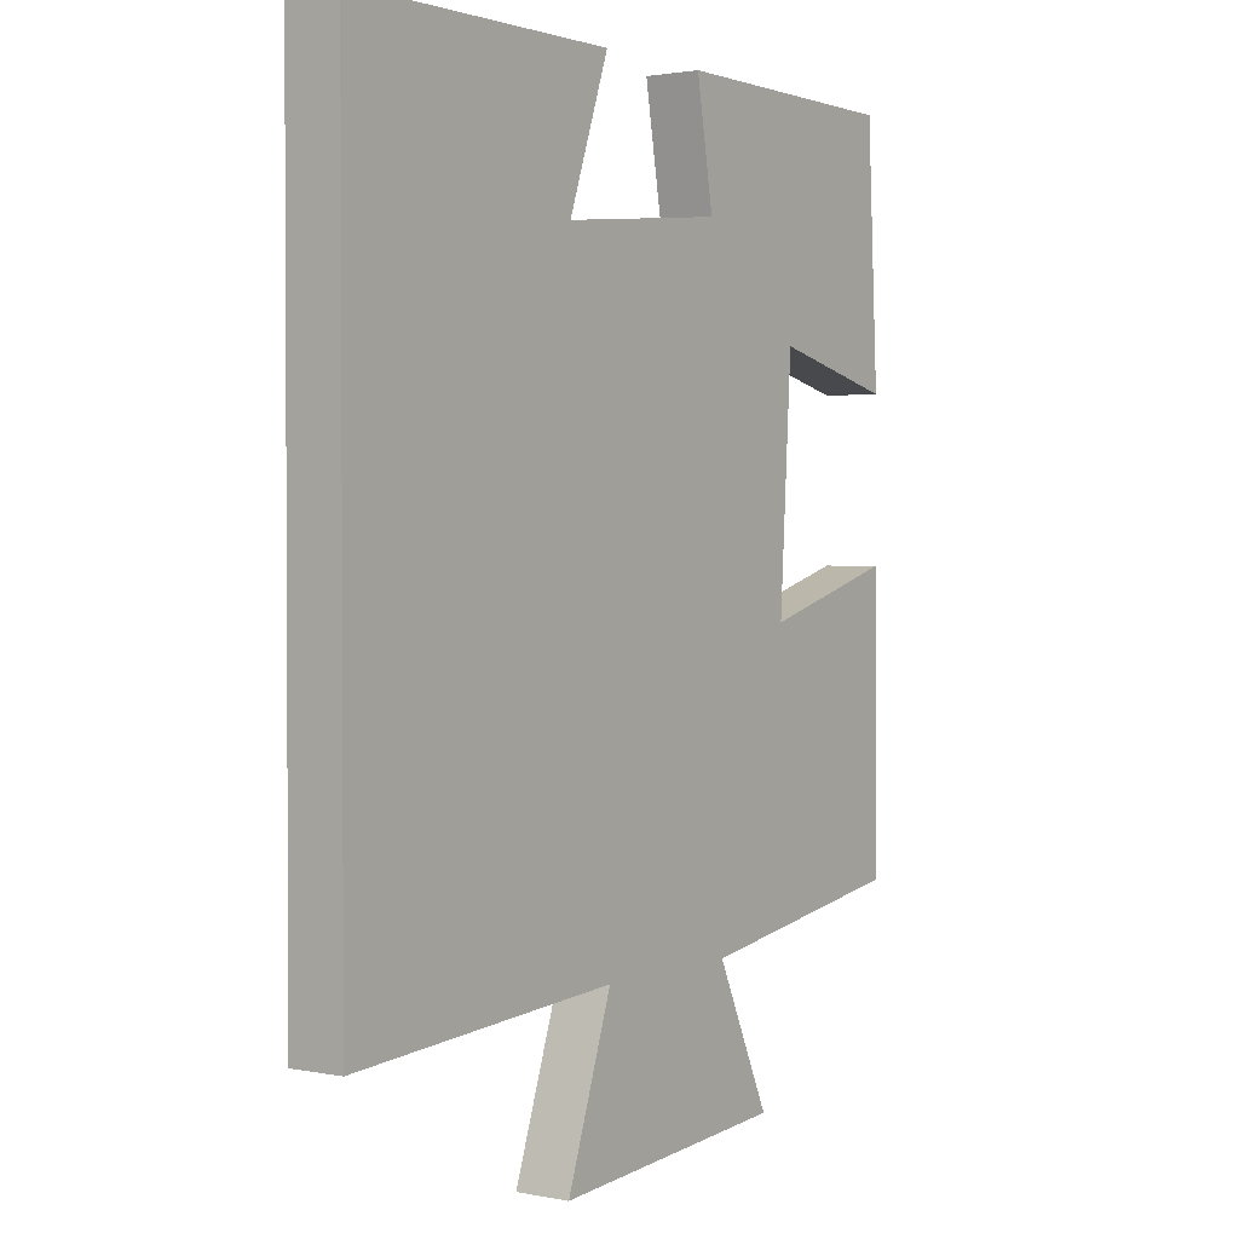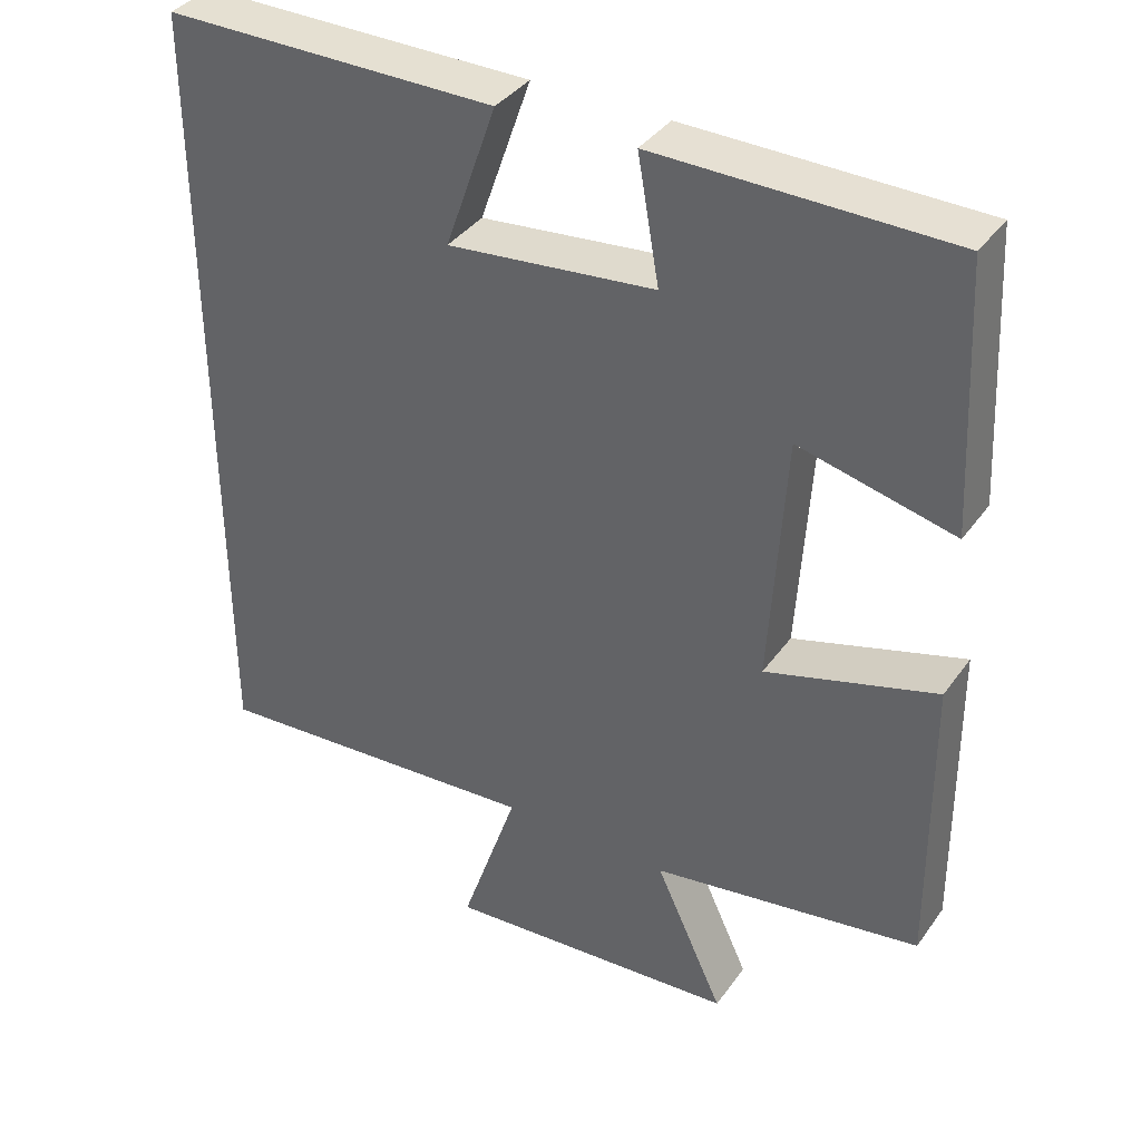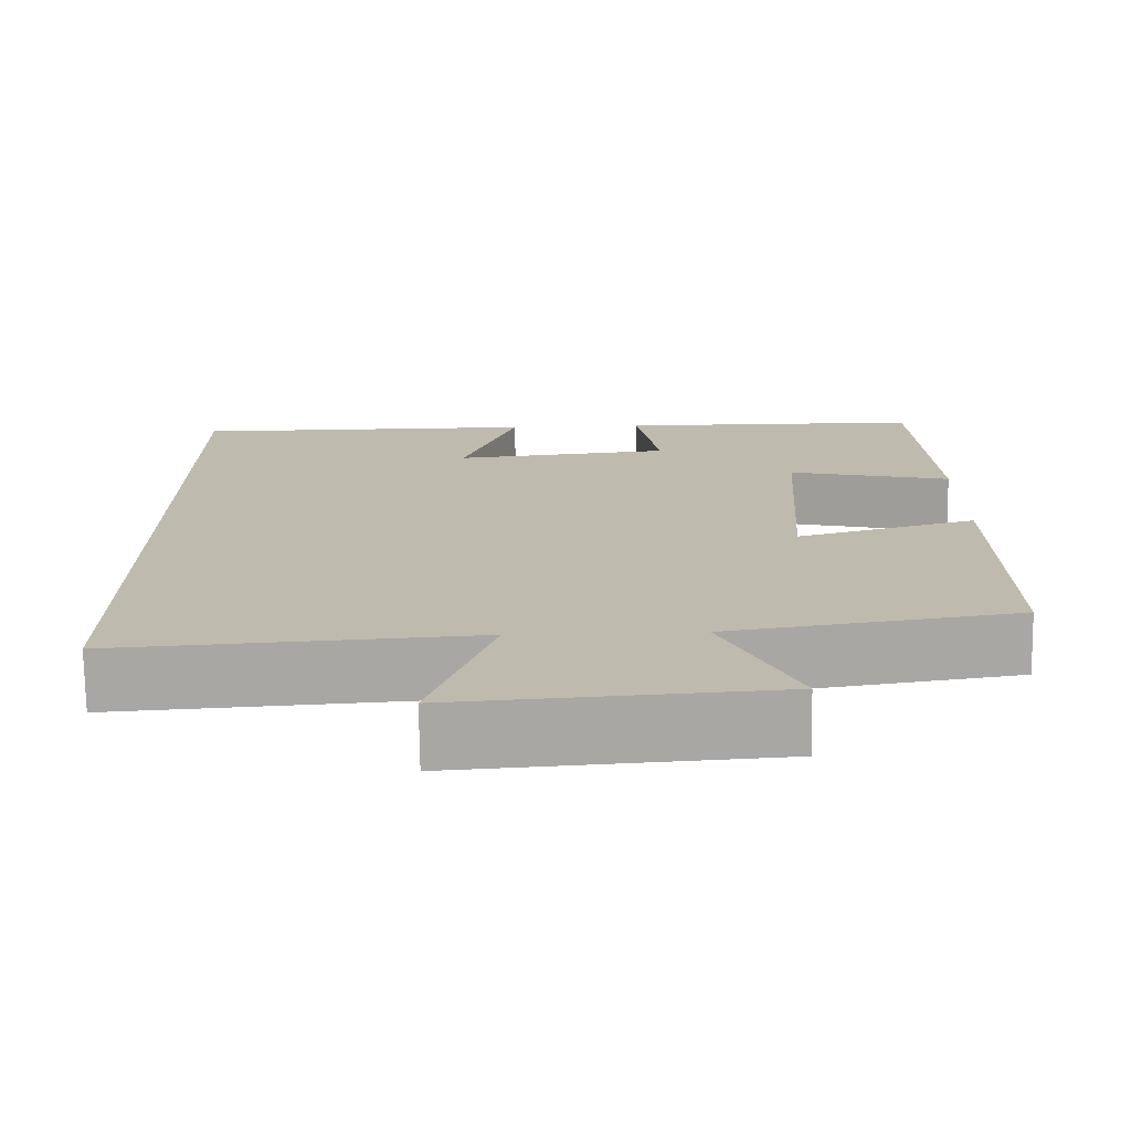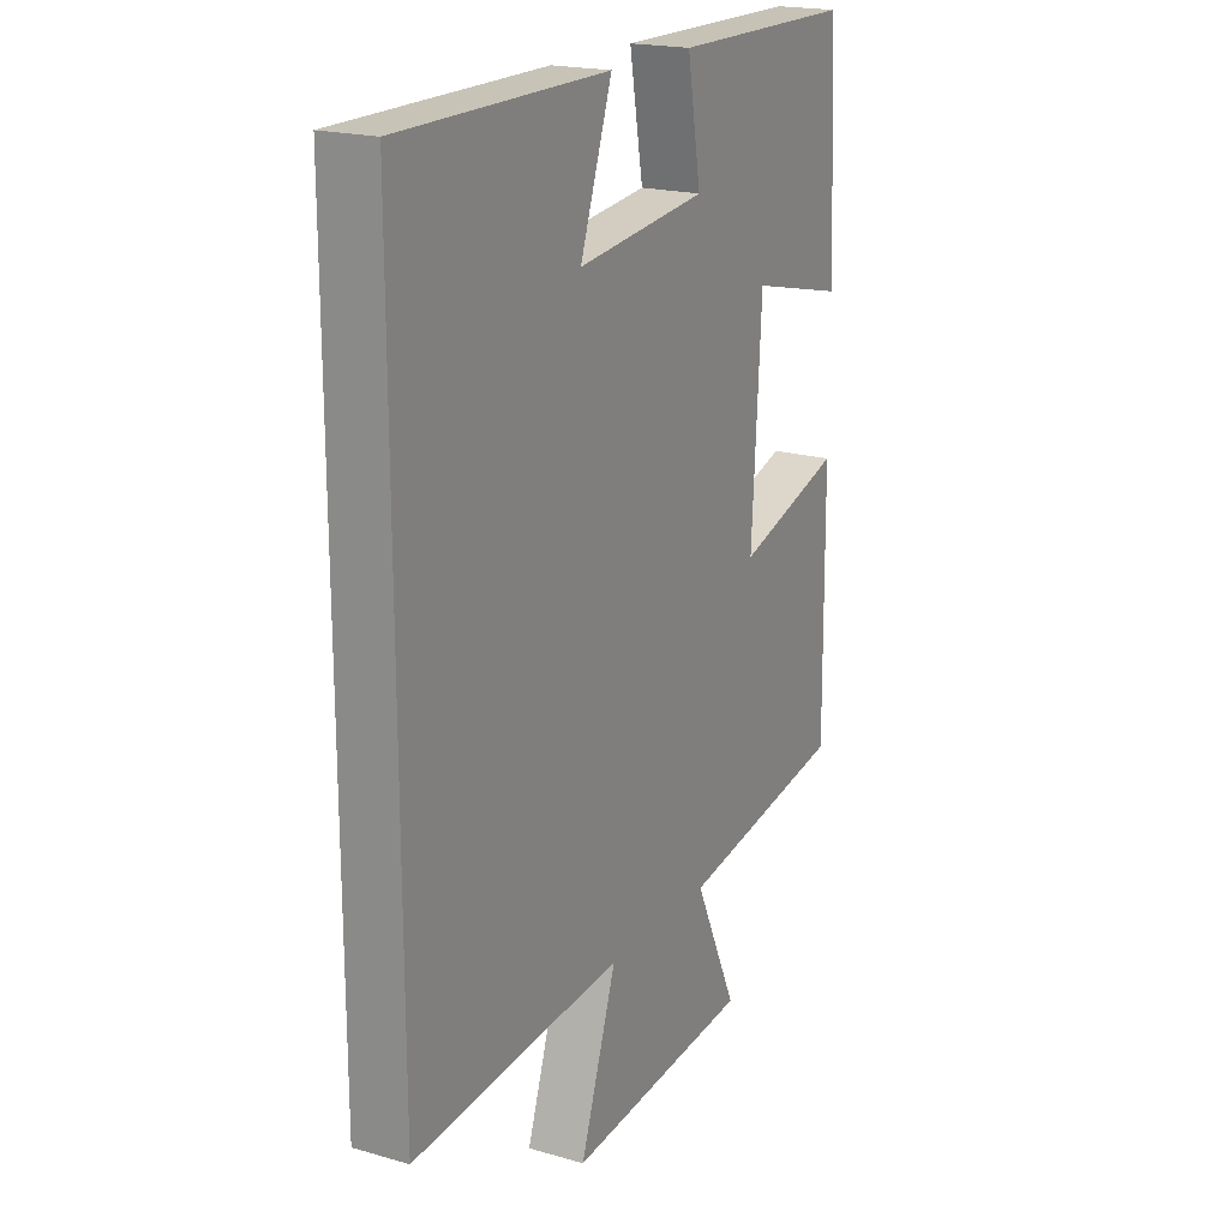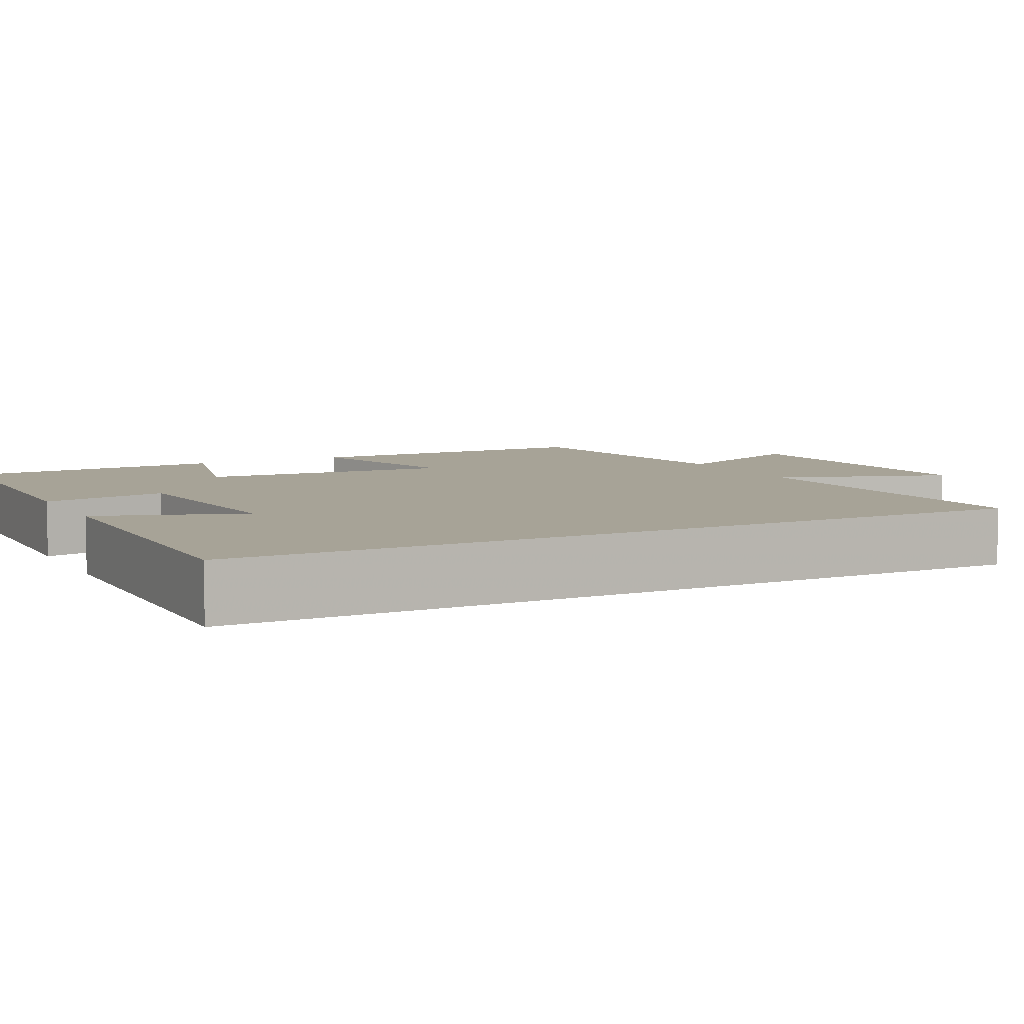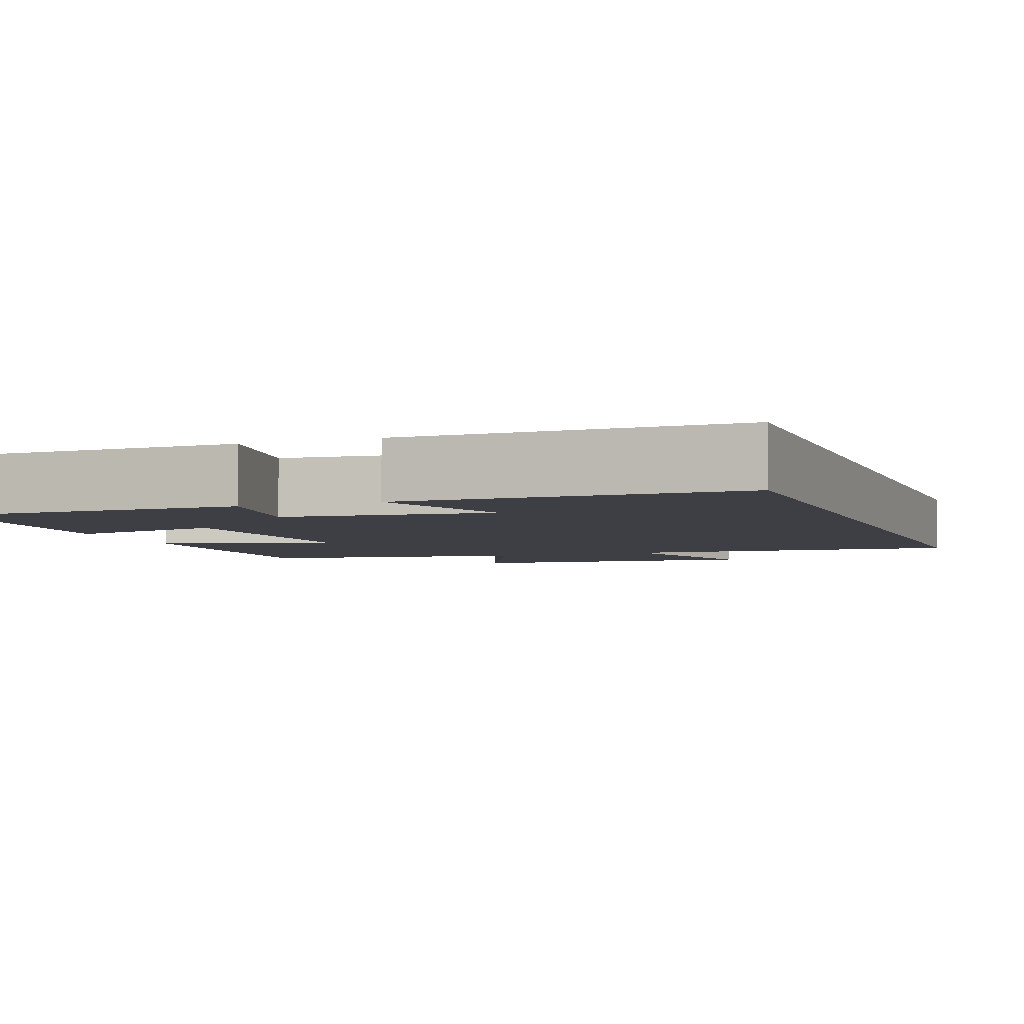
<metadata>
{"format":"obj","ext":"obj","renderer":"f3d","projection":"perspective","resolution":1024,"background":"white","views":[{"elev":1.8,"azim":125.3,"up":"+Z"},{"elev":37.8,"azim":-148.5,"up":"+Z"},{"elev":-74.3,"azim":-179.2,"up":"+Z"},{"elev":19.8,"azim":118.0,"up":"+Z"},{"elev":6.7,"azim":63.2,"up":"+Y"},{"elev":-4.4,"azim":20.1,"up":"+Y"}]}
</metadata>
<code>
v -0.504 0.07 -0.445
v -0.5 0.07 -0.056
v -0.28 0.07 -0.12
v -0.3 0.07 0.204
v -0.5 0.07 0.156
v -0.482 0.07 0.496
v -0.104 0.07 0.5
v -0.132 0.07 0.34
v 0.136 0.07 0.312
v 0.07 0.07 0.5
v 0.5 0.07 0.5
v 0.5 0.07 -0.53
v 0.065 0.07 -0.5
v 0.14 0.07 -0.72
v -0.244 0.07 -0.692
v -0.155 0.07 -0.5
v -0.504 0 -0.445
v -0.5 0 -0.056
v -0.28 0 -0.12
v -0.3 0 0.204
v -0.5 0 0.156
v -0.482 0 0.496
v -0.104 0 0.5
v -0.132 0 0.34
v 0.136 0 0.312
v 0.07 0 0.5
v 0.5 0 0.5
v 0.5 0 -0.53
v 0.065 0 -0.5
v 0.14 0 -0.72
v -0.244 0 -0.692
v -0.155 0 -0.5
f 13 14 15 16
f 1 2 3
f 16 1 3
f 13 16 3
f 12 13 3 4
f 9 10 11 12
f 8 9 12 4
f 6 7 8
f 5 6 8
f 4 5 8
f 32 31 30 29
f 19 18 17
f 19 17 32
f 19 32 29
f 20 19 29 28
f 28 27 26 25
f 20 28 25 24
f 24 23 22
f 24 22 21
f 24 21 20
f 1 17 18 2
f 2 18 19 3
f 3 19 20 4
f 4 20 21 5
f 5 21 22 6
f 6 22 23 7
f 7 23 24 8
f 8 24 25 9
f 9 25 26 10
f 10 26 27 11
f 11 27 28 12
f 12 28 29 13
f 13 29 30 14
f 14 30 31 15
f 15 31 32 16
f 16 32 17 1

</code>
